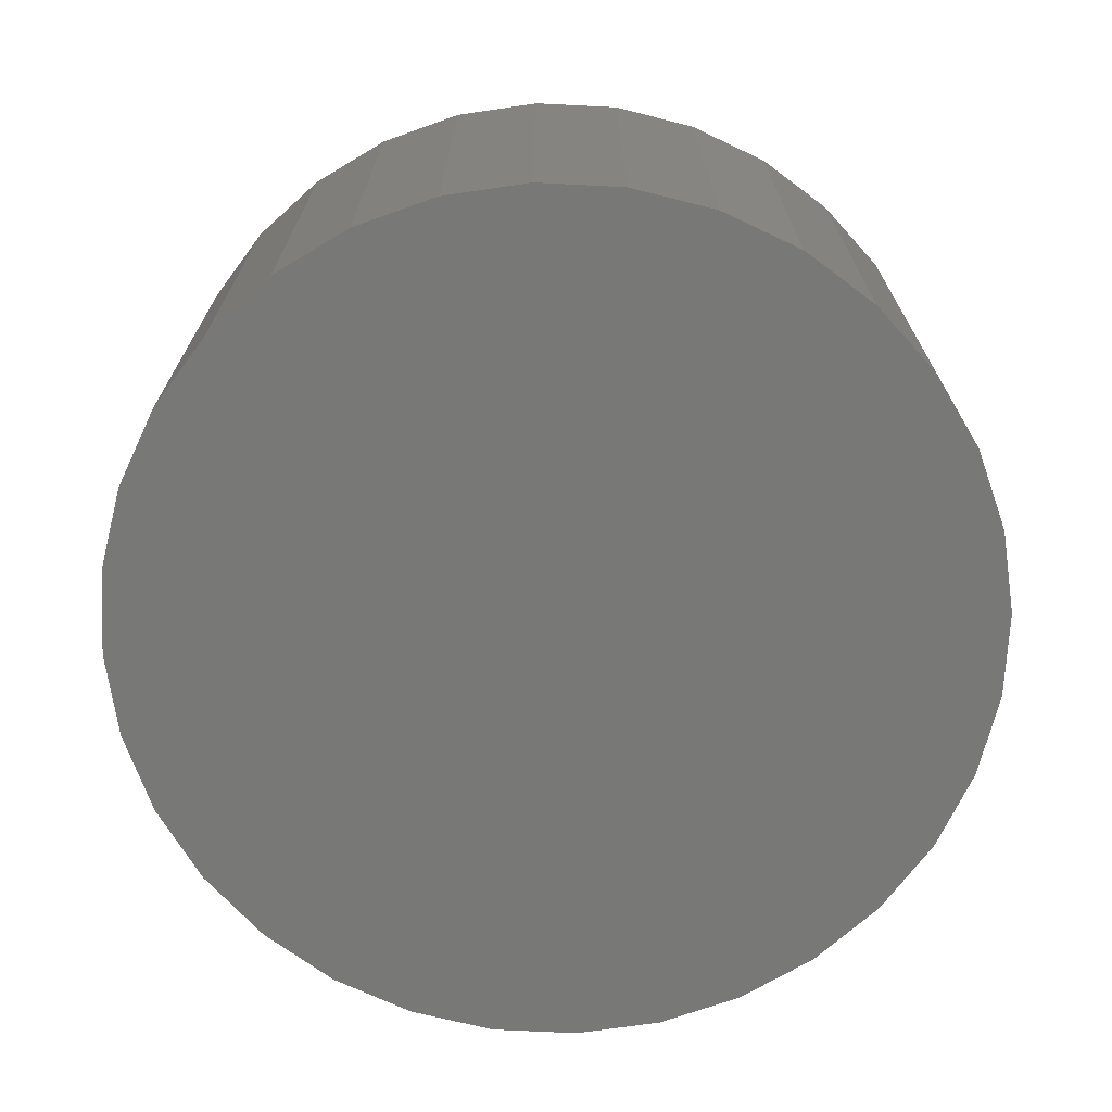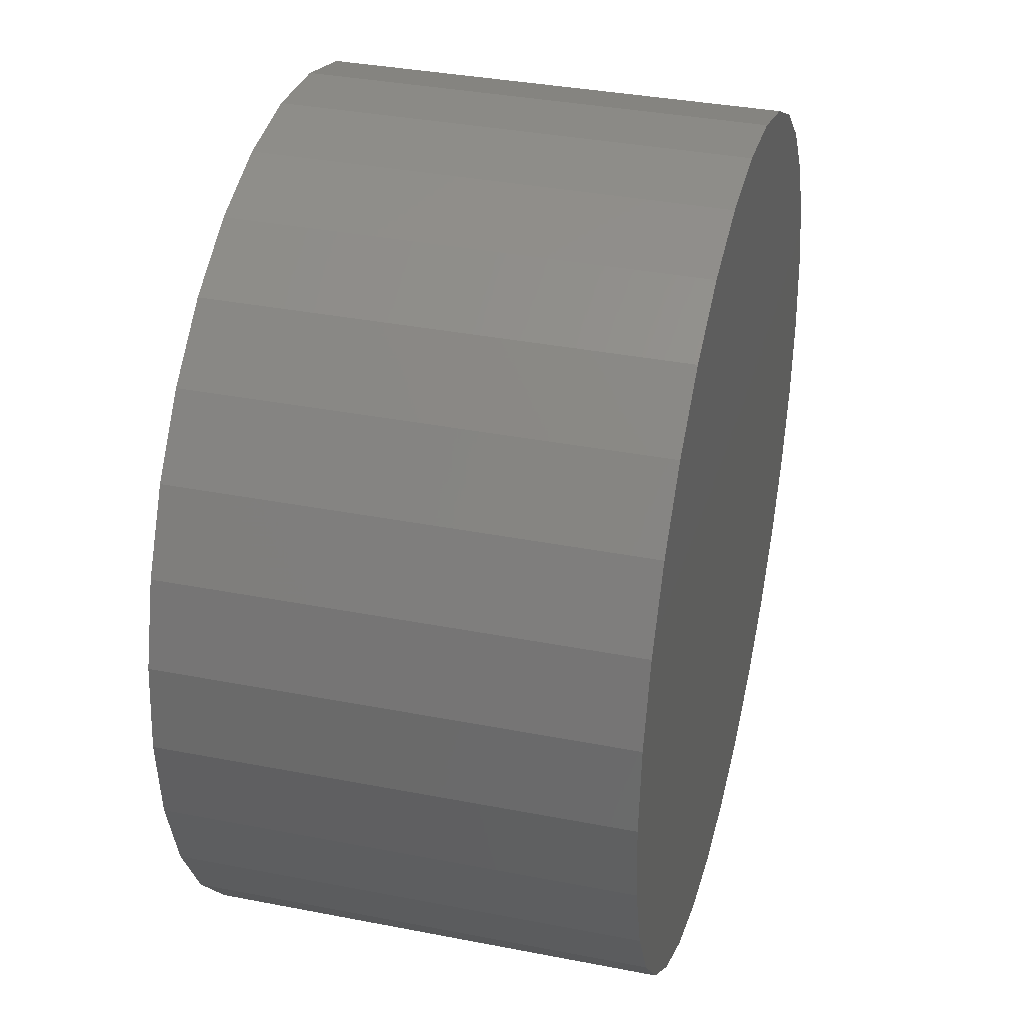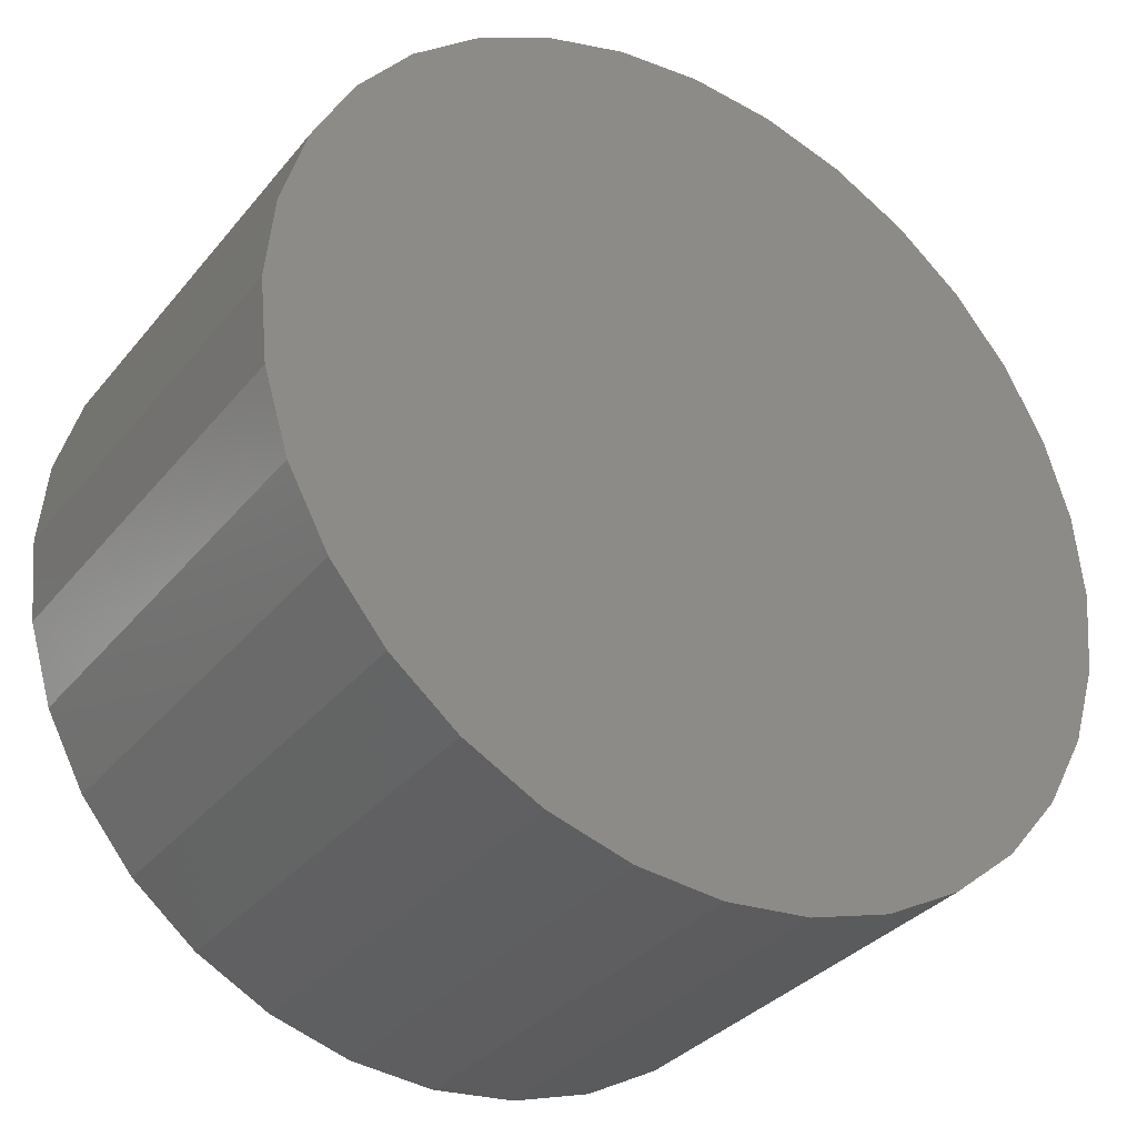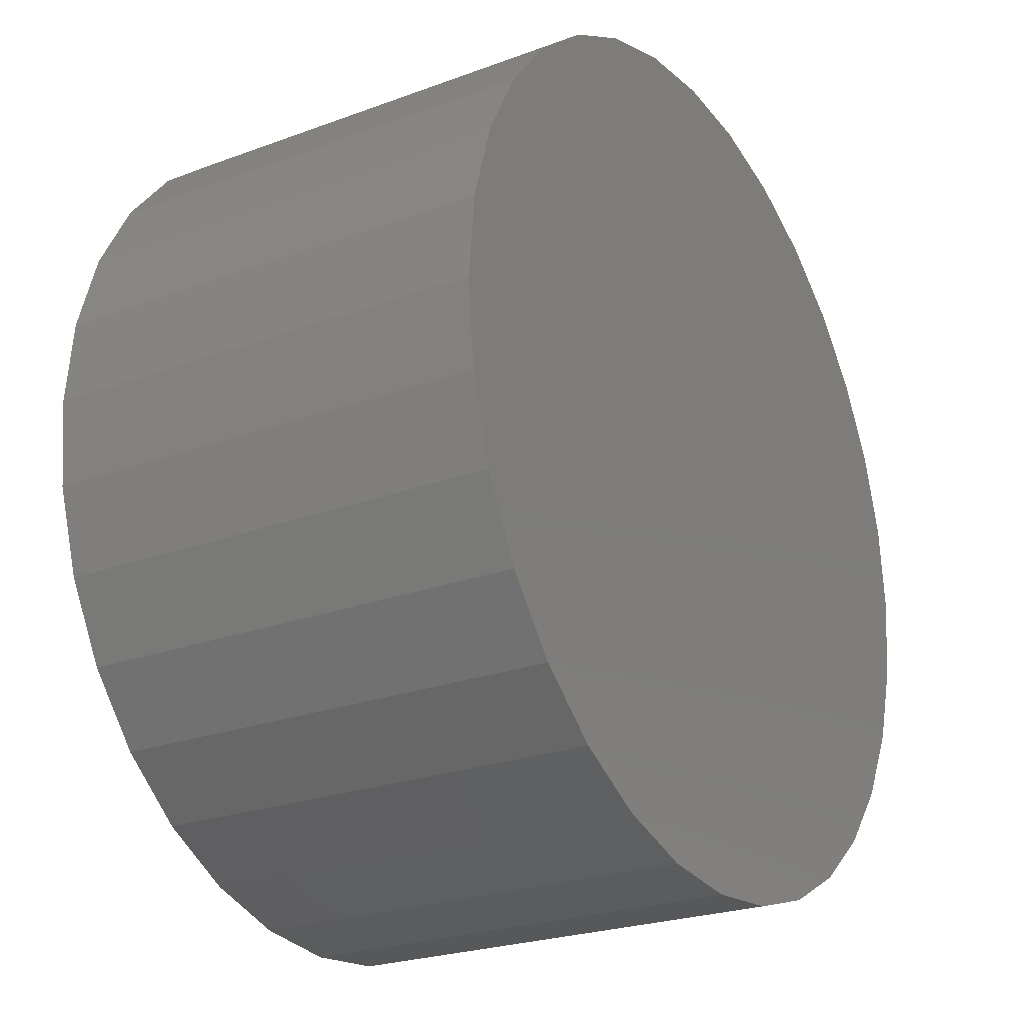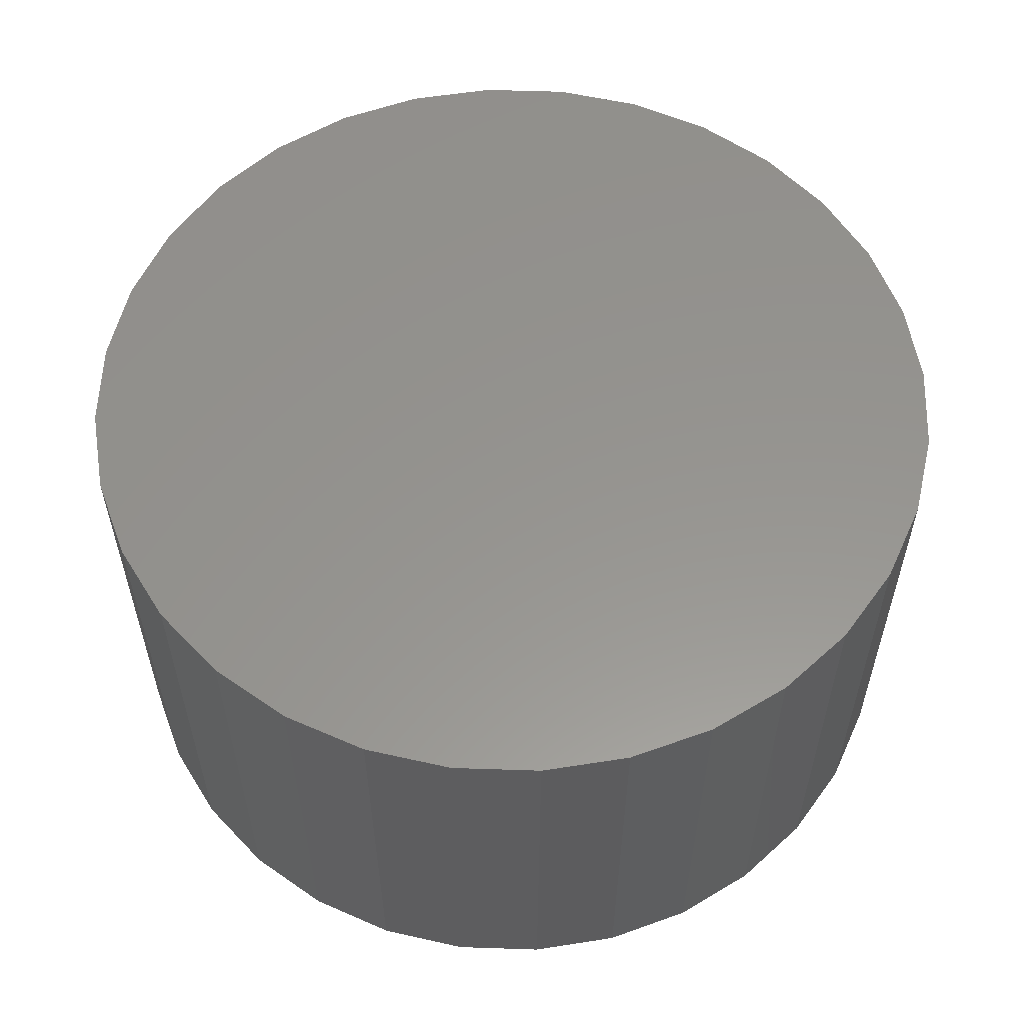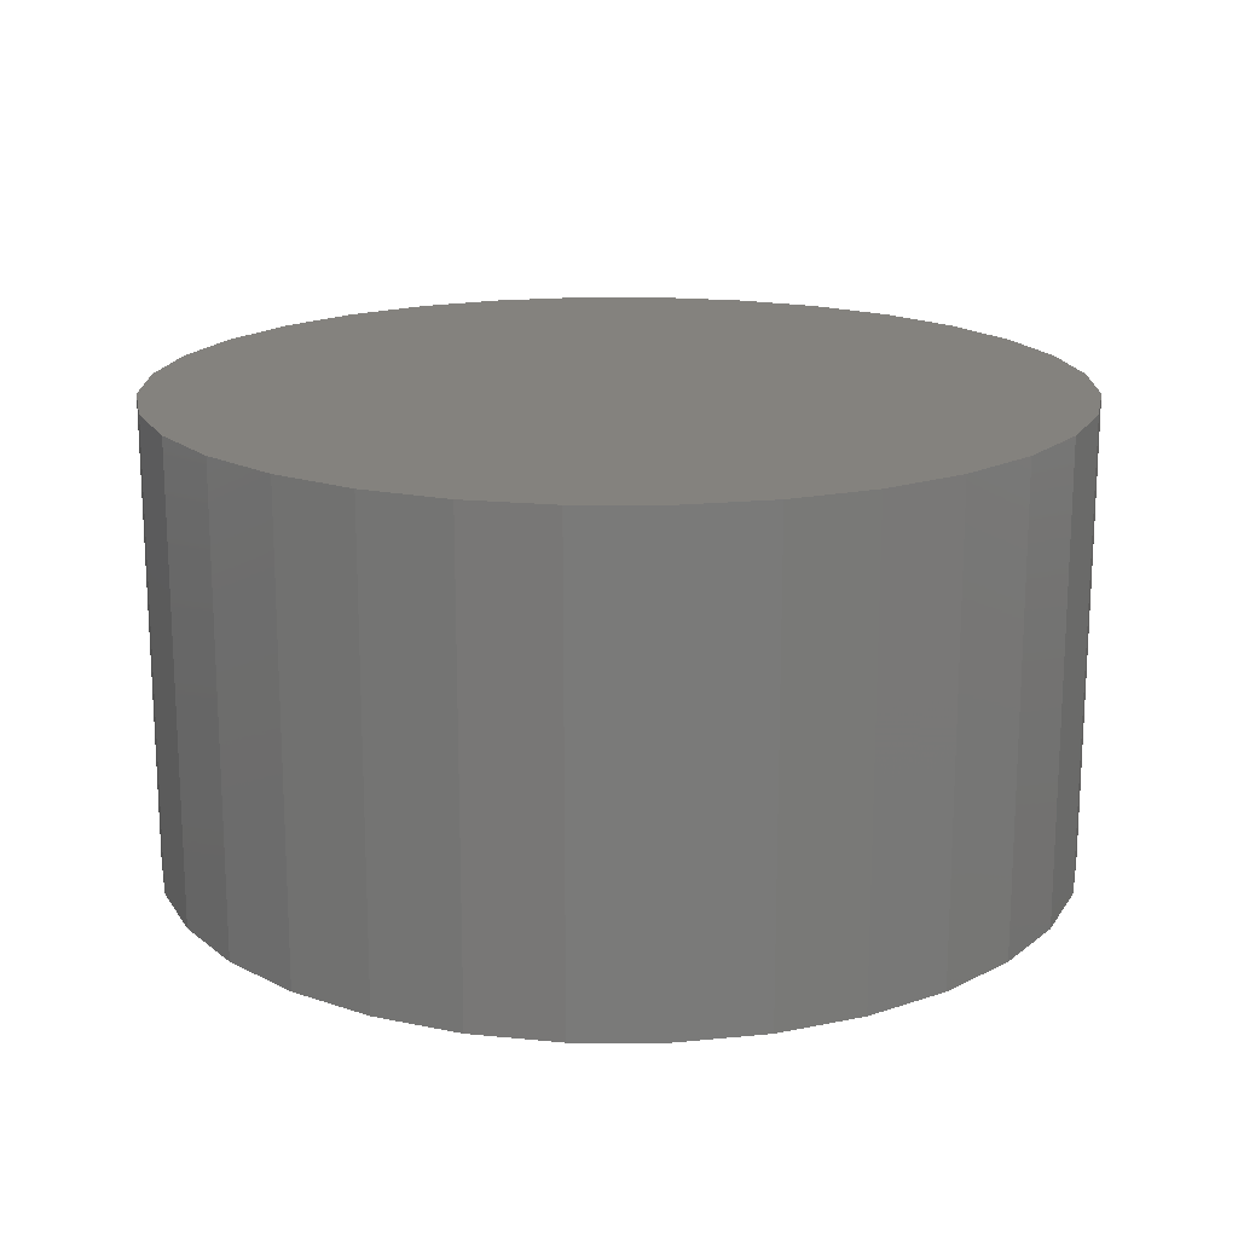
<metadata>
{"format":"stl","ext":"stl","renderer":"f3d","projection":"perspective","resolution":1024,"background":"white","views":[{"elev":-70.5,"azim":59.0,"up":"+Z"},{"elev":35.7,"azim":104.4,"up":"+Y"},{"elev":-33.3,"azim":147.2,"up":"+Y"},{"elev":-24.1,"azim":121.6,"up":"+Y"},{"elev":57.3,"azim":120.1,"up":"+Z"},{"elev":17.2,"azim":-95.6,"up":"+Z"}]}
</metadata>
<code>
# stl→obj: 64 verts, 124 faces
v -0.02813 -0.697 -0.007812
v -0.02813 -0.697 0.01562
v -0.02769 -0.6926 -0.007812
v -0.02769 -0.6926 0.01562
v -0.0264 -0.6884 -0.007812
v -0.0264 -0.6884 0.01562
v -0.0243 -0.6844 -0.007812
v -0.0243 -0.6844 0.01562
v -0.02148 -0.681 -0.007812
v -0.02148 -0.681 0.01562
v -0.01804 -0.6782 -0.007812
v -0.01804 -0.6782 0.01562
v -0.01411 -0.6761 -0.007812
v -0.01411 -0.6761 0.01562
v -0.009856 -0.6748 -0.007812
v -0.009856 -0.6748 0.01562
v -0.005428 -0.6743 -0.007812
v -0.005428 -0.6743 0.01562
v -0.0009996 -0.6748 -0.007812
v -0.0009996 -0.6748 0.01562
v 0.003258 -0.6761 -0.007812
v 0.003258 -0.6761 0.01562
v 0.007182 -0.6782 -0.007812
v 0.007182 -0.6782 0.01562
v 0.01062 -0.681 -0.007812
v 0.01062 -0.681 0.01562
v 0.01344 -0.6844 -0.007812
v 0.01344 -0.6844 0.01562
v 0.01554 -0.6884 -0.007812
v 0.01554 -0.6884 0.01562
v 0.01683 -0.6926 -0.007812
v 0.01683 -0.6926 0.01562
v 0.01727 -0.697 -0.007812
v 0.01727 -0.697 0.01562
v 0.01683 -0.7015 -0.007812
v 0.01683 -0.7015 0.01562
v 0.01554 -0.7057 -0.007812
v 0.01554 -0.7057 0.01562
v 0.01344 -0.7096 -0.007812
v 0.01344 -0.7096 0.01562
v 0.01062 -0.7131 -0.007812
v 0.01062 -0.7131 0.01562
v 0.007182 -0.7159 -0.007812
v 0.007182 -0.7159 0.01562
v 0.003258 -0.718 -0.007812
v 0.003258 -0.718 0.01562
v -0.0009996 -0.7193 -0.007812
v -0.0009996 -0.7193 0.01562
v -0.005428 -0.7197 -0.007812
v -0.005428 -0.7197 0.01562
v -0.009856 -0.7193 -0.007812
v -0.009856 -0.7193 0.01562
v -0.01411 -0.718 -0.007812
v -0.01411 -0.718 0.01562
v -0.01804 -0.7159 -0.007812
v -0.01804 -0.7159 0.01562
v -0.02148 -0.7131 -0.007812
v -0.02148 -0.7131 0.01562
v -0.0243 -0.7096 -0.007812
v -0.0243 -0.7096 0.01562
v -0.0264 -0.7057 -0.007812
v -0.0264 -0.7057 0.01562
v -0.02769 -0.7015 -0.007812
v -0.02769 -0.7015 0.01562
f 1 2 3
f 3 2 4
f 3 4 5
f 5 4 6
f 5 6 7
f 7 6 8
f 7 8 9
f 9 8 10
f 9 10 11
f 11 10 12
f 11 12 13
f 13 12 14
f 13 14 15
f 15 14 16
f 15 16 17
f 17 16 18
f 17 18 19
f 19 18 20
f 19 20 21
f 21 20 22
f 21 22 23
f 23 22 24
f 23 24 25
f 25 24 26
f 25 26 27
f 27 26 28
f 27 28 29
f 29 28 30
f 29 30 31
f 31 30 32
f 31 32 33
f 33 32 34
f 33 34 35
f 35 34 36
f 35 36 37
f 37 36 38
f 37 38 39
f 39 38 40
f 39 40 41
f 41 40 42
f 41 42 43
f 43 42 44
f 43 44 45
f 45 44 46
f 45 46 47
f 47 46 48
f 47 48 49
f 49 48 50
f 49 50 51
f 51 50 52
f 51 52 53
f 53 52 54
f 53 54 55
f 55 54 56
f 55 56 57
f 57 56 58
f 57 58 59
f 59 58 60
f 59 60 61
f 61 60 62
f 61 62 63
f 63 62 64
f 63 64 1
f 1 64 2
f 18 16 14
f 20 18 14
f 20 14 22
f 22 14 12
f 22 12 24
f 24 12 10
f 24 10 26
f 26 10 8
f 26 8 28
f 28 8 6
f 28 6 30
f 30 6 4
f 30 4 32
f 36 62 38
f 38 62 60
f 38 60 40
f 40 60 58
f 40 58 42
f 42 58 56
f 42 56 44
f 44 56 54
f 44 54 46
f 46 54 52
f 46 52 50
f 46 50 48
f 32 4 34
f 34 4 2
f 34 2 36
f 36 2 64
f 36 64 62
f 13 15 17
f 13 17 19
f 21 13 19
f 11 13 21
f 23 11 21
f 9 11 23
f 25 9 23
f 7 9 25
f 27 7 25
f 5 7 27
f 29 5 27
f 3 5 29
f 31 3 29
f 37 61 35
f 59 61 37
f 39 59 37
f 57 59 39
f 41 57 39
f 55 57 41
f 43 55 41
f 53 55 43
f 45 53 43
f 51 53 45
f 49 51 45
f 47 49 45
f 61 63 35
f 35 63 1
f 35 1 33
f 33 1 3
f 33 3 31

</code>
